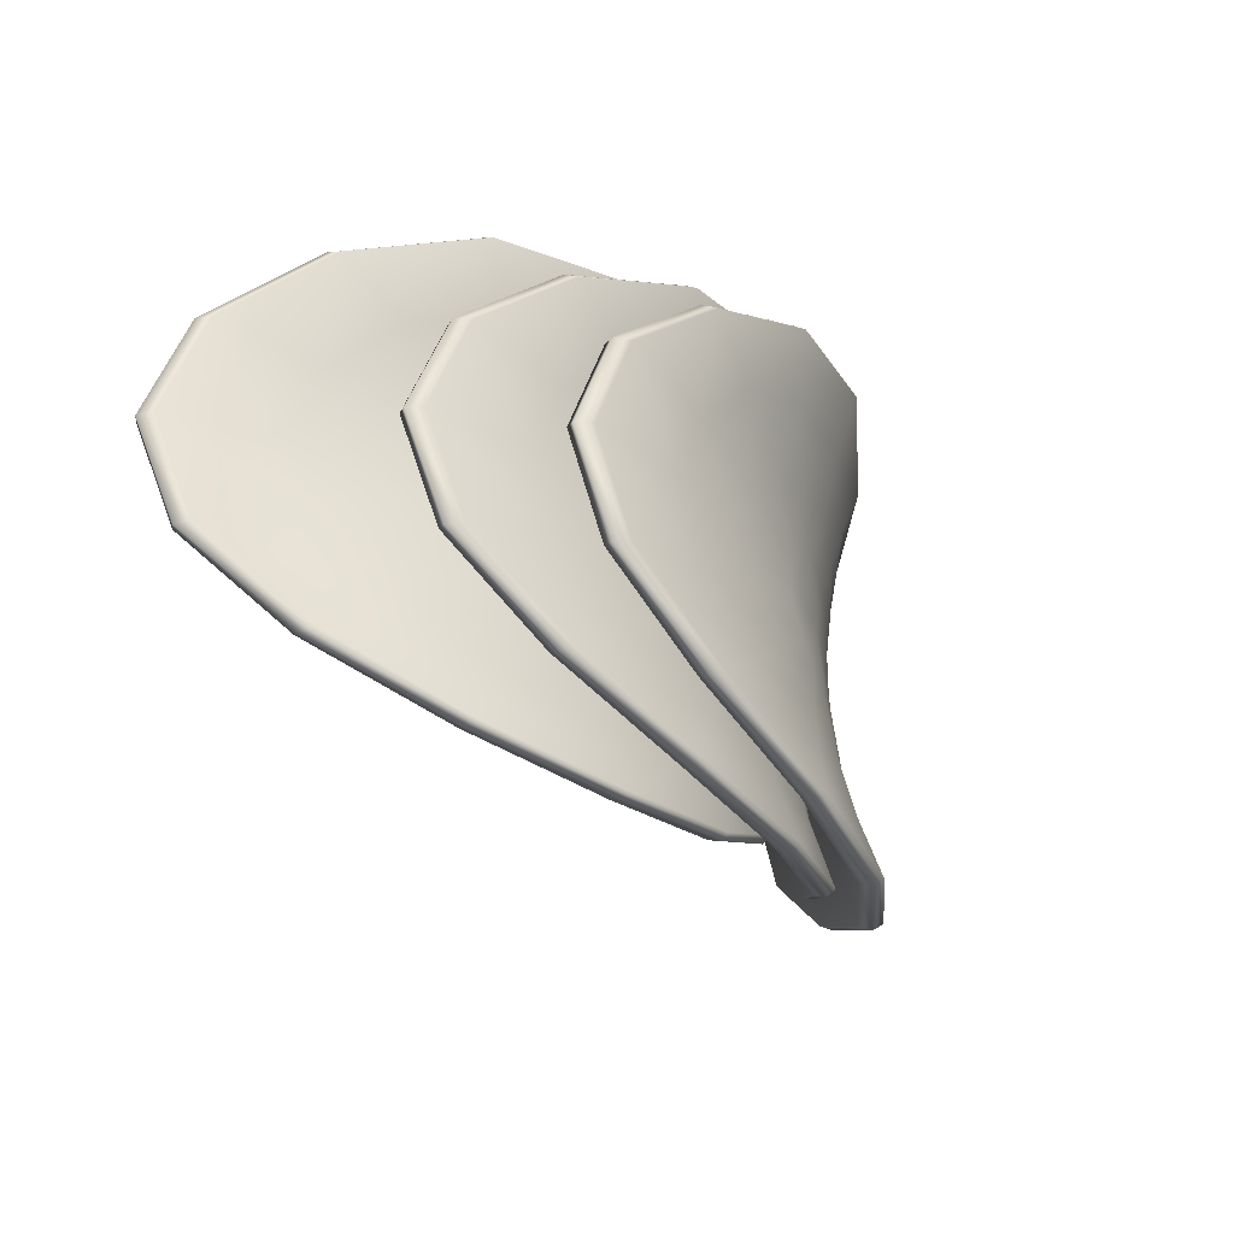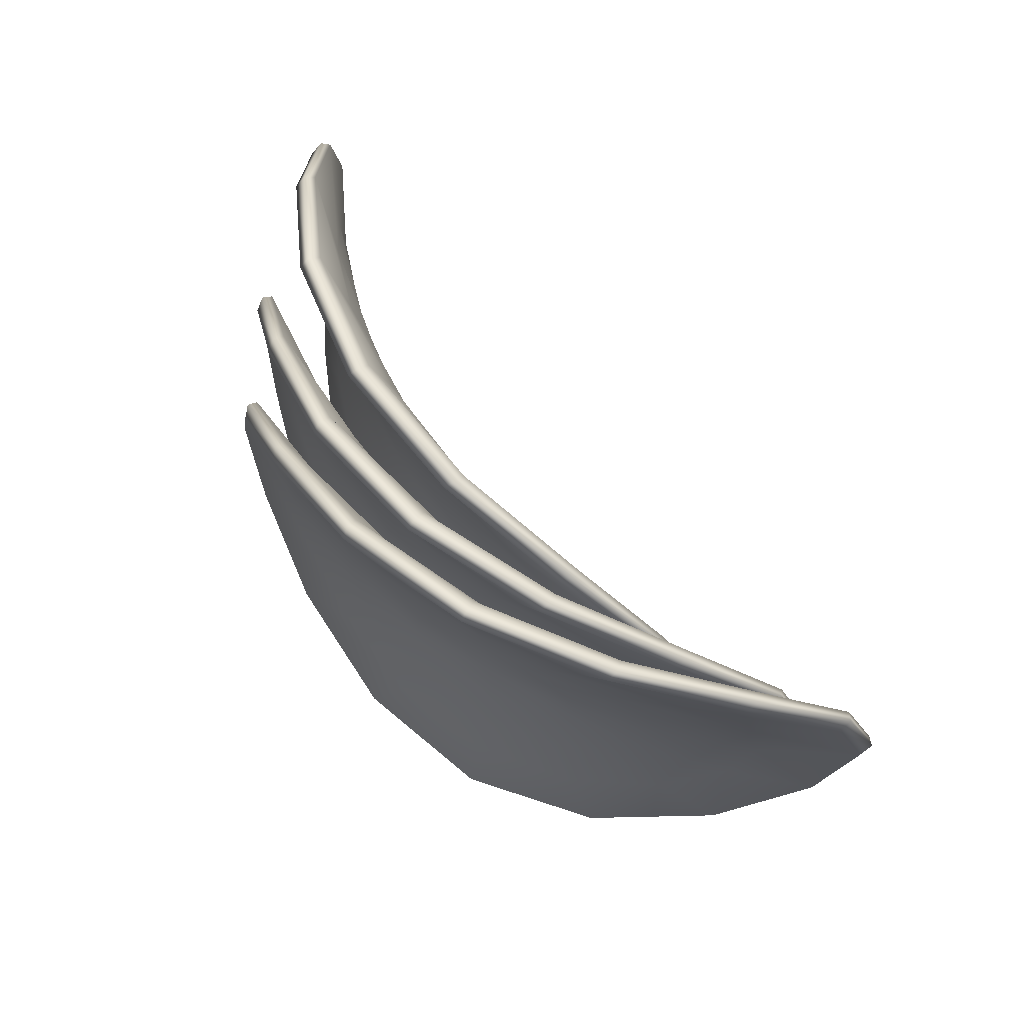
<metadata>
{"format":"obj","ext":"obj","renderer":"f3d","projection":"perspective","resolution":1024,"background":"white","views":[{"elev":-29.5,"azim":115.8,"up":"+Z"},{"elev":65.6,"azim":-138.9,"up":"+Z"}]}
</metadata>
<code>
g default
v 0.9039 0.1859 -0.1678
v 0.9855 0.1492 -0.1282
v 1.039 0.1214 -0.06894
v 1.057 0.111 0.000943
v 1.039 0.1214 0.07082
v 0.9854 0.1492 0.13
v 0.9039 0.1859 0.1696
v 0.8054 0.2219 0.1835
v 0.7042 0.2498 0.1696
v 0.6165 0.2672 0.13
v 0.5569 0.2756 0.07075
v 0.5358 0.278 0.00087
v 0.5569 0.2756 -0.069
v 0.6166 0.2672 -0.1282
v 0.7043 0.2498 -0.1678
v 0.8054 0.2219 -0.1817
v 1.008 0.1672 -0.3365
v 1.165 0.07436 -0.2573
v 1.266 -0.00051 -0.1388
v 1.3 -0.02924 0.000976
v 1.266 -0.00051 0.1407
v 1.165 0.07436 0.2592
v 1.008 0.1672 0.3383
v 0.8134 0.2471 0.3661
v 0.6086 0.295 0.3383
v 0.427 0.3105 0.2591
v 0.3015 0.308 0.1406
v 0.2567 0.3047 0.000831
v 0.3016 0.308 -0.1389
v 0.4271 0.3105 -0.2574
v 0.6087 0.295 -0.3365
v 0.8135 0.2471 -0.3643
v 1.115 0.1573 -0.5051
v 1.341 -0.01097 -0.3864
v 1.483 -0.1523 -0.2086
v 1.531 -0.2074 0.001009
v 1.483 -0.1523 0.2106
v 1.341 -0.01097 0.3883
v 1.115 0.1573 0.507
v 0.8268 0.2892 0.5487
v 0.5158 0.349 0.507
v 0.2341 0.3432 0.3882
v 0.03664 0.3104 0.2104
v -0.03444 0.2935 0.000791
v 0.0367 0.3104 -0.2088
v 0.2342 0.3432 -0.3865
v 0.516 0.349 -0.5052
v 0.827 0.2892 -0.5469
v 1.225 0.1562 -0.6738
v 1.514 -0.1068 -0.5155
v 1.69 -0.3339 -0.2785
v 1.749 -0.4234 0.001039
v 1.69 -0.3339 0.2805
v 1.514 -0.1068 0.5175
v 1.224 0.1562 0.6758
v 0.8457 0.3481 0.7313
v 0.4259 0.4118 0.6756
v 0.03785 0.3654 0.5173
v -0.2378 0.2831 0.2803
v -0.3377 0.2444 0.000749
v -0.2377 0.2831 -0.2787
v 0.03799 0.3654 -0.5157
v 0.426 0.4118 -0.6739
v 0.8459 0.3481 -0.7295
v 1.222 0.1245 -0.6858
v 1.516 -0.146 -0.5246
v 1.694 -0.3799 -0.2834
v 1.754 -0.4721 0.00104
v 1.694 -0.3799 0.2855
v 1.515 -0.146 0.5266
v 1.222 0.1245 0.6877
v 0.837 0.3209 0.7442
v 0.4094 0.3846 0.6876
v 0.01358 0.3346 0.5264
v -0.2679 0.248 0.2852
v -0.3699 0.2075 0.000744
v -0.2678 0.248 -0.2837
v 0.01373 0.3346 -0.5248
v 0.4095 0.3846 -0.6859
v 0.8372 0.3209 -0.7424
v 1.204 0.09226 -0.6738
v 1.493 -0.1708 -0.5155
v 1.67 -0.3978 -0.2785
v 1.729 -0.4873 0.001036
v 1.67 -0.3978 0.2805
v 1.493 -0.1708 0.5175
v 1.204 0.09226 0.6758
v 0.8252 0.2841 0.7313
v 0.4054 0.3478 0.6756
v 0.01738 0.3014 0.5173
v -0.2583 0.2191 0.2803
v -0.3582 0.1804 0.000746
v -0.2582 0.2191 -0.2787
v 0.01752 0.3014 -0.5157
v 0.4056 0.3478 -0.6739
v 0.8254 0.2841 -0.7295
v 1.094 0.09334 -0.5051
v 1.321 -0.07493 -0.3864
v 1.462 -0.2162 -0.2086
v 1.51 -0.2713 0.001006
v 1.462 -0.2162 0.2106
v 1.32 -0.07493 0.3883
v 1.094 0.09334 0.507
v 0.8064 0.2252 0.5487
v 0.4954 0.285 0.507
v 0.2136 0.2792 0.3882
v 0.01617 0.2465 0.2104
v -0.05491 0.2295 0.000788
v 0.01623 0.2465 -0.2088
v 0.2137 0.2792 -0.3865
v 0.4955 0.285 -0.5052
v 0.8065 0.2252 -0.5469
v 0.9876 0.1032 -0.3365
v 1.144 0.01039 -0.2573
v 1.245 -0.06447 -0.1388
v 1.28 -0.0932 0.000973
v 1.245 -0.06447 0.1407
v 1.144 0.01039 0.2592
v 0.9875 0.1032 0.3383
v 0.7929 0.1831 0.3661
v 0.5882 0.231 0.3383
v 0.4065 0.2465 0.2591
v 0.2811 0.244 0.1406
v 0.2363 0.2407 0.000828
v 0.2811 0.244 -0.1389
v 0.4066 0.2465 -0.2574
v 0.5883 0.231 -0.3365
v 0.793 0.1831 -0.3643
v 0.8835 0.1219 -0.1678
v 0.965 0.0852 -0.1282
v 1.018 0.05743 -0.06894
v 1.037 0.04707 0.00094
v 1.018 0.05743 0.07082
v 0.965 0.0852 0.13
v 0.8834 0.1219 0.1696
v 0.7849 0.1579 0.1835
v 0.6838 0.1858 0.1696
v 0.5961 0.2032 0.13
v 0.5364 0.2117 0.07075
v 0.5153 0.214 0.000868
v 0.5364 0.2117 -0.06901
v 0.5961 0.2032 -0.1282
v 0.6838 0.1858 -0.1678
v 0.7849 0.1579 -0.1817
v 0.8027 0.2134 0.000907
v 0.7822 0.1495 0.000905
v 0.5031 0.455 -0.1678
v 0.5921 0.4458 -0.1282
v 0.6516 0.4363 -0.06899
v 0.6724 0.4324 0.000889
v 0.6515 0.4363 0.07076
v 0.592 0.4458 0.13
v 0.5031 0.455 0.1696
v 0.3982 0.458 0.1834
v 0.2935 0.4526 0.1695
v 0.2047 0.4414 0.1299
v 0.1455 0.4306 0.07069
v 0.1247 0.4262 0.000813
v 0.1455 0.4306 -0.06906
v 0.2048 0.4414 -0.1283
v 0.2935 0.4526 -0.1679
v 0.3983 0.458 -0.1817
v 0.6078 0.47 -0.3365
v 0.786 0.4315 -0.2573
v 0.9051 0.3922 -0.1388
v 0.947 0.3758 0.000927
v 0.9051 0.3922 0.1407
v 0.7859 0.4315 0.2591
v 0.6077 0.47 0.3383
v 0.3979 0.4845 0.366
v 0.1885 0.4653 0.3382
v 0.01123 0.4227 0.259
v -0.107 0.3807 0.1405
v -0.1485 0.3634 0.000775
v -0.107 0.3807 -0.139
v 0.01131 0.4227 -0.2574
v 0.1886 0.4653 -0.3366
v 0.398 0.4845 -0.3643
v 0.7124 0.4944 -0.5052
v 0.9799 0.406 -0.3864
v 1.159 0.3167 -0.2087
v 1.222 0.2796 0.000966
v 1.159 0.3167 0.2106
v 0.9798 0.406 0.3883
v 0.7122 0.4944 0.507
v 0.3974 0.5287 0.5486
v 0.08337 0.4873 0.5069
v -0.1821 0.3929 0.3881
v -0.3592 0.2995 0.2104
v -0.4213 0.2609 0.000737
v -0.3591 0.2995 -0.2089
v -0.182 0.3929 -0.3866
v 0.08351 0.4873 -0.5053
v 0.3975 0.5287 -0.5469
v 0.8168 0.528 -0.6739
v 1.174 0.3696 -0.5155
v 1.413 0.2099 -0.2785
v 1.497 0.1435 0.001004
v 1.413 0.2098 0.2805
v 1.174 0.3696 0.5174
v 0.8166 0.528 0.6757
v 0.3966 0.5905 0.7312
v -0.02183 0.5185 0.6756
v -0.3754 0.352 0.5172
v -0.611 0.1869 0.2802
v -0.6936 0.1187 0.000699
v -0.6109 0.1869 -0.2788
v -0.3752 0.352 -0.5157
v -0.02164 0.5185 -0.674
v 0.3968 0.5905 -0.7295
v 0.8246 0.4971 -0.6858
v 1.188 0.333 -0.5246
v 1.432 0.1675 -0.2835
v 1.517 0.09879 0.001007
v 1.432 0.1675 0.2855
v 1.188 0.333 0.5266
v 0.8244 0.4971 0.6877
v 0.397 0.562 0.7442
v -0.0289 0.4875 0.6875
v -0.3887 0.3151 0.5264
v -0.6284 0.1442 0.2852
v -0.7125 0.07353 0.000697
v -0.6283 0.1442 -0.2838
v -0.3885 0.3151 -0.5249
v -0.02871 0.4875 -0.686
v 0.3972 0.562 -0.7425
v 0.8176 0.4608 -0.6739
v 1.175 0.3024 -0.5155
v 1.414 0.1427 -0.2785
v 1.498 0.07637 0.001004
v 1.414 0.1427 0.2805
v 1.175 0.3024 0.5174
v 0.8174 0.4608 0.6757
v 0.3974 0.5234 0.7312
v -0.02107 0.4513 0.6756
v -0.3746 0.2849 0.5172
v -0.6102 0.1198 0.2802
v -0.6928 0.05154 0.000699
v -0.6101 0.1198 -0.2788
v -0.3745 0.2849 -0.5157
v -0.02088 0.4513 -0.674
v 0.3976 0.5234 -0.7295
v 0.7131 0.4272 -0.5052
v 0.9807 0.3389 -0.3864
v 1.16 0.2495 -0.2087
v 1.223 0.2124 0.000966
v 1.16 0.2495 0.2106
v 0.9806 0.3389 0.3883
v 0.713 0.4272 0.507
v 0.3981 0.4615 0.5486
v 0.08413 0.4201 0.5069
v -0.1814 0.3257 0.3881
v -0.3584 0.2323 0.2104
v -0.4205 0.1938 0.000737
v -0.3584 0.2323 -0.2089
v -0.1813 0.3257 -0.3866
v 0.08427 0.4201 -0.5053
v 0.3983 0.4615 -0.5469
v 0.6086 0.4029 -0.3365
v 0.7867 0.3643 -0.2573
v 0.9059 0.325 -0.1388
v 0.9478 0.3087 0.000927
v 0.9059 0.325 0.1407
v 0.7866 0.3643 0.2591
v 0.6085 0.4029 0.3383
v 0.3987 0.4173 0.366
v 0.1892 0.3981 0.3382
v 0.01199 0.3555 0.259
v -0.1063 0.3136 0.1405
v -0.1478 0.2963 0.000775
v -0.1062 0.3136 -0.139
v 0.01207 0.3555 -0.2574
v 0.1893 0.3981 -0.3366
v 0.3988 0.4173 -0.3643
v 0.5039 0.3878 -0.1678
v 0.5928 0.3787 -0.1282
v 0.6523 0.3692 -0.06899
v 0.6732 0.3652 0.000889
v 0.6523 0.3692 0.07076
v 0.5928 0.3787 0.13
v 0.5038 0.3878 0.1696
v 0.399 0.3908 0.1834
v 0.2942 0.3854 0.1695
v 0.2055 0.3743 0.1299
v 0.1462 0.3635 0.07069
v 0.1255 0.359 0.000813
v 0.1463 0.3635 -0.06906
v 0.2055 0.3743 -0.1283
v 0.2943 0.3854 -0.1679
v 0.399 0.3908 -0.1817
v 0.3983 0.4492 0.000851
v 0.3991 0.382 0.000851
v 0.234 0.5825 -0.1679
v 0.3231 0.59 -0.1283
v 0.3833 0.5917 -0.06903
v 0.4046 0.5917 0.000852
v 0.3833 0.5917 0.07073
v 0.3231 0.59 0.13
v 0.234 0.5825 0.1695
v 0.1304 0.566 0.1834
v 0.02841 0.5413 0.1695
v -0.05672 0.5139 0.1299
v -0.1129 0.4923 0.07066
v -0.1325 0.4841 0.000777
v -0.1129 0.4923 -0.0691
v -0.05668 0.5139 -0.1283
v 0.02846 0.5413 -0.1679
v 0.1304 0.566 -0.1818
v 0.3341 0.6167 -0.3366
v 0.5163 0.6118 -0.2574
v 0.6407 0.5954 -0.1389
v 0.6849 0.5871 0.000891
v 0.6406 0.5954 0.1406
v 0.5162 0.6118 0.2591
v 0.334 0.6167 0.3382
v 0.1251 0.592 0.366
v -0.07712 0.5344 0.3382
v -0.2434 0.4596 0.259
v -0.3518 0.3965 0.1405
v -0.3894 0.3718 0.000741
v -0.3518 0.3965 -0.139
v -0.2433 0.4596 -0.2575
v -0.07702 0.5344 -0.3366
v 0.1252 0.592 -0.3644
v 0.4323 0.66 -0.5052
v 0.7116 0.6228 -0.3865
v 0.9042 0.5682 -0.2087
v 0.9729 0.5434 0.000931
v 0.9041 0.5682 0.2106
v 0.7115 0.6228 0.3882
v 0.4322 0.66 0.507
v 0.1164 0.6354 0.5486
v -0.1845 0.5365 0.5069
v -0.4279 0.3945 0.3881
v -0.5845 0.2699 0.2103
v -0.6384 0.2205 0.000707
v -0.5845 0.2699 -0.2089
v -0.4278 0.3945 -0.3866
v -0.1843 0.5365 -0.5053
v 0.1166 0.6354 -0.547
v 0.5287 0.7124 -0.6739
v 0.9091 0.623 -0.5155
v 1.174 0.5104 -0.2785
v 1.269 0.4608 0.000972
v 1.174 0.5104 0.2805
v 0.909 0.623 0.5174
v 0.5286 0.7124 0.6757
v 0.1042 0.696 0.7312
v -0.2936 0.5476 0.6755
v -0.6102 0.3185 0.5172
v -0.8111 0.1126 0.2802
v -0.8796 0.03025 0.000673
v -0.811 0.1126 -0.2788
v -0.61 0.3185 -0.5158
v -0.2934 0.5476 -0.674
v 0.1044 0.696 -0.7296
v 0.5421 0.6835 -0.6859
v 0.9298 0.5897 -0.5247
v 1.2 0.4722 -0.2835
v 1.297 0.4205 0.000976
v 1.2 0.4722 0.2854
v 0.9297 0.5897 0.5265
v 0.5419 0.6835 0.6876
v 0.1098 0.668 0.7441
v -0.2948 0.5159 0.6875
v -0.6164 0.2798 0.5263
v -0.8203 0.06737 0.2851
v -0.8898 -0.01763 0.000672
v -0.8202 0.06737 -0.2838
v -0.6163 0.2798 -0.5249
v -0.2946 0.5159 -0.686
v 0.11 0.668 -0.7425
v 0.5419 0.6466 -0.6739
v 0.9223 0.5571 -0.5155
v 1.187 0.4445 -0.2785
v 1.282 0.3949 0.000974
v 1.187 0.4445 0.2805
v 0.9222 0.5571 0.5174
v 0.5417 0.6466 0.6757
v 0.1174 0.6301 0.7312
v -0.2804 0.4818 0.6755
v -0.597 0.2527 0.5172
v -0.7979 0.04676 0.2802
v -0.8664 -0.0356 0.000675
v -0.7978 0.04676 -0.2788
v -0.5969 0.2527 -0.5158
v -0.2802 0.4818 -0.674
v 0.1176 0.6301 -0.7296
v 0.4455 0.5942 -0.5052
v 0.7248 0.557 -0.3865
v 0.9174 0.5024 -0.2087
v 0.9861 0.4776 0.000933
v 0.9173 0.5024 0.2106
v 0.7247 0.557 0.3882
v 0.4454 0.5942 0.507
v 0.1296 0.5695 0.5486
v -0.1713 0.4706 0.5069
v -0.4147 0.3286 0.3881
v -0.5713 0.2041 0.2103
v -0.6252 0.1547 0.000709
v -0.5713 0.2041 -0.2089
v -0.4146 0.3286 -0.3866
v -0.1711 0.4706 -0.5053
v 0.1298 0.5695 -0.547
v 0.3473 0.5509 -0.3366
v 0.5295 0.546 -0.2574
v 0.6539 0.5295 -0.1389
v 0.698 0.5212 0.000893
v 0.6538 0.5295 0.1406
v 0.5294 0.546 0.2591
v 0.3472 0.5509 0.3382
v 0.1383 0.5262 0.366
v -0.06392 0.4685 0.3382
v -0.2302 0.3938 0.259
v -0.3386 0.3306 0.1405
v -0.3762 0.3059 0.000743
v -0.3386 0.3306 -0.139
v -0.2301 0.3938 -0.2575
v -0.06383 0.4685 -0.3366
v 0.1384 0.5262 -0.3644
v 0.2472 0.5167 -0.1679
v 0.3363 0.5242 -0.1283
v 0.3965 0.5259 -0.06903
v 0.4178 0.5259 0.000854
v 0.3965 0.5259 0.07073
v 0.3363 0.5242 0.13
v 0.2471 0.5167 0.1695
v 0.1435 0.5002 0.1834
v 0.0416 0.4755 0.1695
v -0.04352 0.4481 0.1299
v -0.09973 0.4264 0.07066
v -0.1193 0.4182 0.000779
v -0.09971 0.4264 -0.0691
v -0.04349 0.4481 -0.1283
v 0.04165 0.4755 -0.1679
v 0.1436 0.5002 -0.1818
v 0.1321 0.5574 0.000814
v 0.1453 0.4915 0.000816
g FoodMediumLLowerArm
f 1 2 18 17
f 2 3 19 18
f 3 4 20 19
f 4 5 21 20
f 5 6 22 21
f 6 7 23 22
f 7 8 24 23
f 8 9 25 24
f 9 10 26 25
f 10 11 27 26
f 11 12 28 27
f 12 13 29 28
f 13 14 30 29
f 14 15 31 30
f 15 16 32 31
f 16 1 17 32
f 17 18 34 33
f 18 19 35 34
f 19 20 36 35
f 20 21 37 36
f 21 22 38 37
f 22 23 39 38
f 23 24 40 39
f 24 25 41 40
f 25 26 42 41
f 26 27 43 42
f 27 28 44 43
f 28 29 45 44
f 29 30 46 45
f 30 31 47 46
f 31 32 48 47
f 32 17 33 48
f 33 34 50 49
f 34 35 51 50
f 35 36 52 51
f 36 37 53 52
f 37 38 54 53
f 38 39 55 54
f 39 40 56 55
f 40 41 57 56
f 41 42 58 57
f 42 43 59 58
f 43 44 60 59
f 44 45 61 60
f 45 46 62 61
f 46 47 63 62
f 47 48 64 63
f 48 33 49 64
f 49 50 66 65
f 50 51 67 66
f 51 52 68 67
f 52 53 69 68
f 53 54 70 69
f 54 55 71 70
f 55 56 72 71
f 56 57 73 72
f 57 58 74 73
f 58 59 75 74
f 59 60 76 75
f 60 61 77 76
f 61 62 78 77
f 62 63 79 78
f 63 64 80 79
f 64 49 65 80
f 65 66 82 81
f 66 67 83 82
f 67 68 84 83
f 68 69 85 84
f 69 70 86 85
f 70 71 87 86
f 71 72 88 87
f 72 73 89 88
f 73 74 90 89
f 74 75 91 90
f 75 76 92 91
f 76 77 93 92
f 77 78 94 93
f 78 79 95 94
f 79 80 96 95
f 80 65 81 96
f 81 82 98 97
f 82 83 99 98
f 83 84 100 99
f 84 85 101 100
f 85 86 102 101
f 86 87 103 102
f 87 88 104 103
f 88 89 105 104
f 89 90 106 105
f 90 91 107 106
f 91 92 108 107
f 92 93 109 108
f 93 94 110 109
f 94 95 111 110
f 95 96 112 111
f 96 81 97 112
f 97 98 114 113
f 98 99 115 114
f 99 100 116 115
f 100 101 117 116
f 101 102 118 117
f 102 103 119 118
f 103 104 120 119
f 104 105 121 120
f 105 106 122 121
f 106 107 123 122
f 107 108 124 123
f 108 109 125 124
f 109 110 126 125
f 110 111 127 126
f 111 112 128 127
f 112 97 113 128
f 113 114 130 129
f 114 115 131 130
f 115 116 132 131
f 116 117 133 132
f 117 118 134 133
f 118 119 135 134
f 119 120 136 135
f 120 121 137 136
f 121 122 138 137
f 122 123 139 138
f 123 124 140 139
f 124 125 141 140
f 125 126 142 141
f 126 127 143 142
f 127 128 144 143
f 128 113 129 144
f 2 1 145
f 3 2 145
f 4 3 145
f 5 4 145
f 6 5 145
f 7 6 145
f 8 7 145
f 9 8 145
f 10 9 145
f 11 10 145
f 12 11 145
f 13 12 145
f 14 13 145
f 15 14 145
f 16 15 145
f 1 16 145
f 129 130 146
f 130 131 146
f 131 132 146
f 132 133 146
f 133 134 146
f 134 135 146
f 135 136 146
f 136 137 146
f 137 138 146
f 138 139 146
f 139 140 146
f 140 141 146
f 141 142 146
f 142 143 146
f 143 144 146
f 144 129 146
f 147 148 164 163
f 148 149 165 164
f 149 150 166 165
f 150 151 167 166
f 151 152 168 167
f 152 153 169 168
f 153 154 170 169
f 154 155 171 170
f 155 156 172 171
f 156 157 173 172
f 157 158 174 173
f 158 159 175 174
f 159 160 176 175
f 160 161 177 176
f 161 162 178 177
f 162 147 163 178
f 163 164 180 179
f 164 165 181 180
f 165 166 182 181
f 166 167 183 182
f 167 168 184 183
f 168 169 185 184
f 169 170 186 185
f 170 171 187 186
f 171 172 188 187
f 172 173 189 188
f 173 174 190 189
f 174 175 191 190
f 175 176 192 191
f 176 177 193 192
f 177 178 194 193
f 178 163 179 194
f 179 180 196 195
f 180 181 197 196
f 181 182 198 197
f 182 183 199 198
f 183 184 200 199
f 184 185 201 200
f 185 186 202 201
f 186 187 203 202
f 187 188 204 203
f 188 189 205 204
f 189 190 206 205
f 190 191 207 206
f 191 192 208 207
f 192 193 209 208
f 193 194 210 209
f 194 179 195 210
f 195 196 212 211
f 196 197 213 212
f 197 198 214 213
f 198 199 215 214
f 199 200 216 215
f 200 201 217 216
f 201 202 218 217
f 202 203 219 218
f 203 204 220 219
f 204 205 221 220
f 205 206 222 221
f 206 207 223 222
f 207 208 224 223
f 208 209 225 224
f 209 210 226 225
f 210 195 211 226
f 211 212 228 227
f 212 213 229 228
f 213 214 230 229
f 214 215 231 230
f 215 216 232 231
f 216 217 233 232
f 217 218 234 233
f 218 219 235 234
f 219 220 236 235
f 220 221 237 236
f 221 222 238 237
f 222 223 239 238
f 223 224 240 239
f 224 225 241 240
f 225 226 242 241
f 226 211 227 242
f 227 228 244 243
f 228 229 245 244
f 229 230 246 245
f 230 231 247 246
f 231 232 248 247
f 232 233 249 248
f 233 234 250 249
f 234 235 251 250
f 235 236 252 251
f 236 237 253 252
f 237 238 254 253
f 238 239 255 254
f 239 240 256 255
f 240 241 257 256
f 241 242 258 257
f 242 227 243 258
f 243 244 260 259
f 244 245 261 260
f 245 246 262 261
f 246 247 263 262
f 247 248 264 263
f 248 249 265 264
f 249 250 266 265
f 250 251 267 266
f 251 252 268 267
f 252 253 269 268
f 253 254 270 269
f 254 255 271 270
f 255 256 272 271
f 256 257 273 272
f 257 258 274 273
f 258 243 259 274
f 259 260 276 275
f 260 261 277 276
f 261 262 278 277
f 262 263 279 278
f 263 264 280 279
f 264 265 281 280
f 265 266 282 281
f 266 267 283 282
f 267 268 284 283
f 268 269 285 284
f 269 270 286 285
f 270 271 287 286
f 271 272 288 287
f 272 273 289 288
f 273 274 290 289
f 274 259 275 290
f 148 147 291
f 149 148 291
f 150 149 291
f 151 150 291
f 152 151 291
f 153 152 291
f 154 153 291
f 155 154 291
f 156 155 291
f 157 156 291
f 158 157 291
f 159 158 291
f 160 159 291
f 161 160 291
f 162 161 291
f 147 162 291
f 275 276 292
f 276 277 292
f 277 278 292
f 278 279 292
f 279 280 292
f 280 281 292
f 281 282 292
f 282 283 292
f 283 284 292
f 284 285 292
f 285 286 292
f 286 287 292
f 287 288 292
f 288 289 292
f 289 290 292
f 290 275 292
f 293 294 310 309
f 294 295 311 310
f 295 296 312 311
f 296 297 313 312
f 297 298 314 313
f 298 299 315 314
f 299 300 316 315
f 300 301 317 316
f 301 302 318 317
f 302 303 319 318
f 303 304 320 319
f 304 305 321 320
f 305 306 322 321
f 306 307 323 322
f 307 308 324 323
f 308 293 309 324
f 309 310 326 325
f 310 311 327 326
f 311 312 328 327
f 312 313 329 328
f 313 314 330 329
f 314 315 331 330
f 315 316 332 331
f 316 317 333 332
f 317 318 334 333
f 318 319 335 334
f 319 320 336 335
f 320 321 337 336
f 321 322 338 337
f 322 323 339 338
f 323 324 340 339
f 324 309 325 340
f 325 326 342 341
f 326 327 343 342
f 327 328 344 343
f 328 329 345 344
f 329 330 346 345
f 330 331 347 346
f 331 332 348 347
f 332 333 349 348
f 333 334 350 349
f 334 335 351 350
f 335 336 352 351
f 336 337 353 352
f 337 338 354 353
f 338 339 355 354
f 339 340 356 355
f 340 325 341 356
f 341 342 358 357
f 342 343 359 358
f 343 344 360 359
f 344 345 361 360
f 345 346 362 361
f 346 347 363 362
f 347 348 364 363
f 348 349 365 364
f 349 350 366 365
f 350 351 367 366
f 351 352 368 367
f 352 353 369 368
f 353 354 370 369
f 354 355 371 370
f 355 356 372 371
f 356 341 357 372
f 357 358 374 373
f 358 359 375 374
f 359 360 376 375
f 360 361 377 376
f 361 362 378 377
f 362 363 379 378
f 363 364 380 379
f 364 365 381 380
f 365 366 382 381
f 366 367 383 382
f 367 368 384 383
f 368 369 385 384
f 369 370 386 385
f 370 371 387 386
f 371 372 388 387
f 372 357 373 388
f 373 374 390 389
f 374 375 391 390
f 375 376 392 391
f 376 377 393 392
f 377 378 394 393
f 378 379 395 394
f 379 380 396 395
f 380 381 397 396
f 381 382 398 397
f 382 383 399 398
f 383 384 400 399
f 384 385 401 400
f 385 386 402 401
f 386 387 403 402
f 387 388 404 403
f 388 373 389 404
f 389 390 406 405
f 390 391 407 406
f 391 392 408 407
f 392 393 409 408
f 393 394 410 409
f 394 395 411 410
f 395 396 412 411
f 396 397 413 412
f 397 398 414 413
f 398 399 415 414
f 399 400 416 415
f 400 401 417 416
f 401 402 418 417
f 402 403 419 418
f 403 404 420 419
f 404 389 405 420
f 405 406 422 421
f 406 407 423 422
f 407 408 424 423
f 408 409 425 424
f 409 410 426 425
f 410 411 427 426
f 411 412 428 427
f 412 413 429 428
f 413 414 430 429
f 414 415 431 430
f 415 416 432 431
f 416 417 433 432
f 417 418 434 433
f 418 419 435 434
f 419 420 436 435
f 420 405 421 436
f 294 293 437
f 295 294 437
f 296 295 437
f 297 296 437
f 298 297 437
f 299 298 437
f 300 299 437
f 301 300 437
f 302 301 437
f 303 302 437
f 304 303 437
f 305 304 437
f 306 305 437
f 307 306 437
f 308 307 437
f 293 308 437
f 421 422 438
f 422 423 438
f 423 424 438
f 424 425 438
f 425 426 438
f 426 427 438
f 427 428 438
f 428 429 438
f 429 430 438
f 430 431 438
f 431 432 438
f 432 433 438
f 433 434 438
f 434 435 438
f 435 436 438
f 436 421 438

</code>
